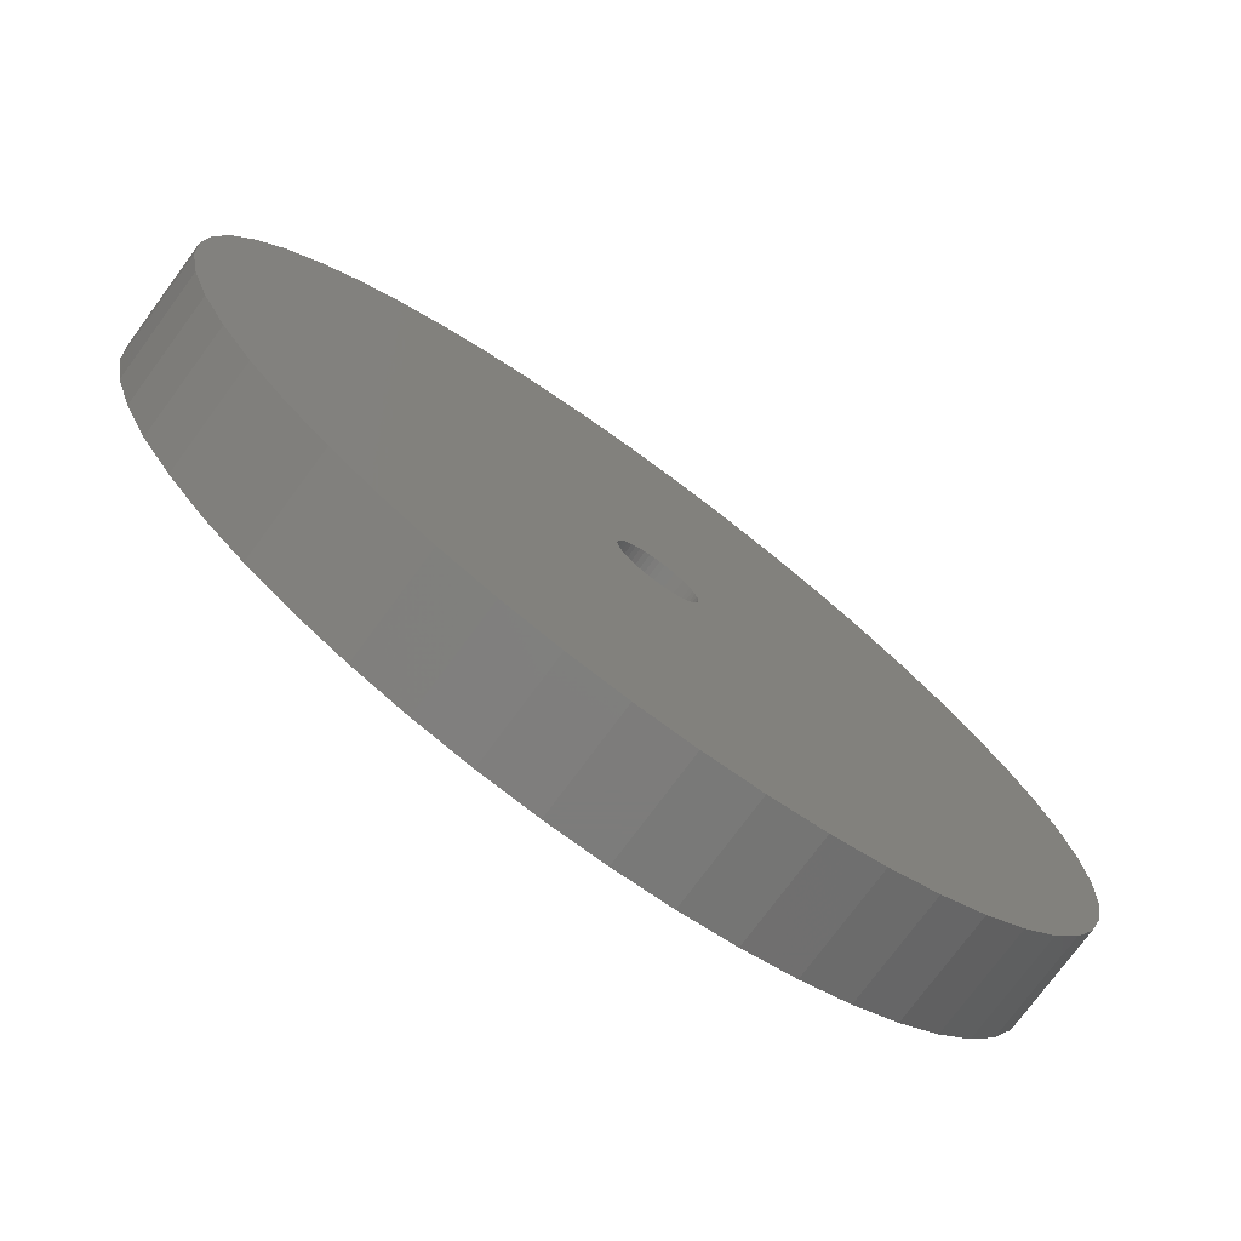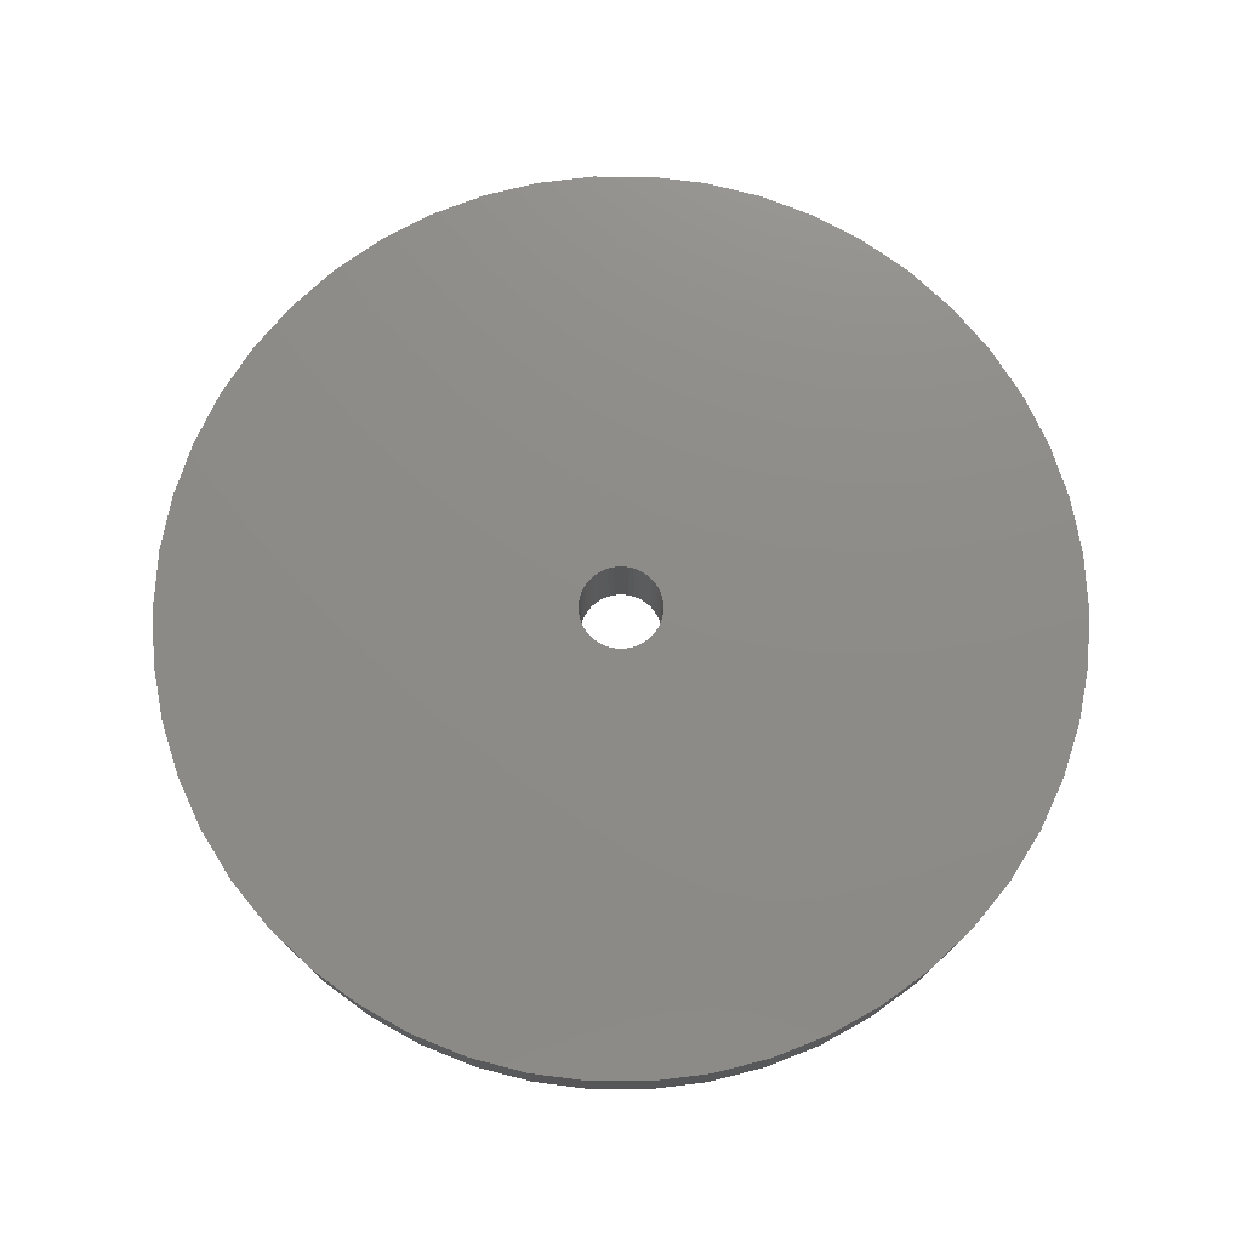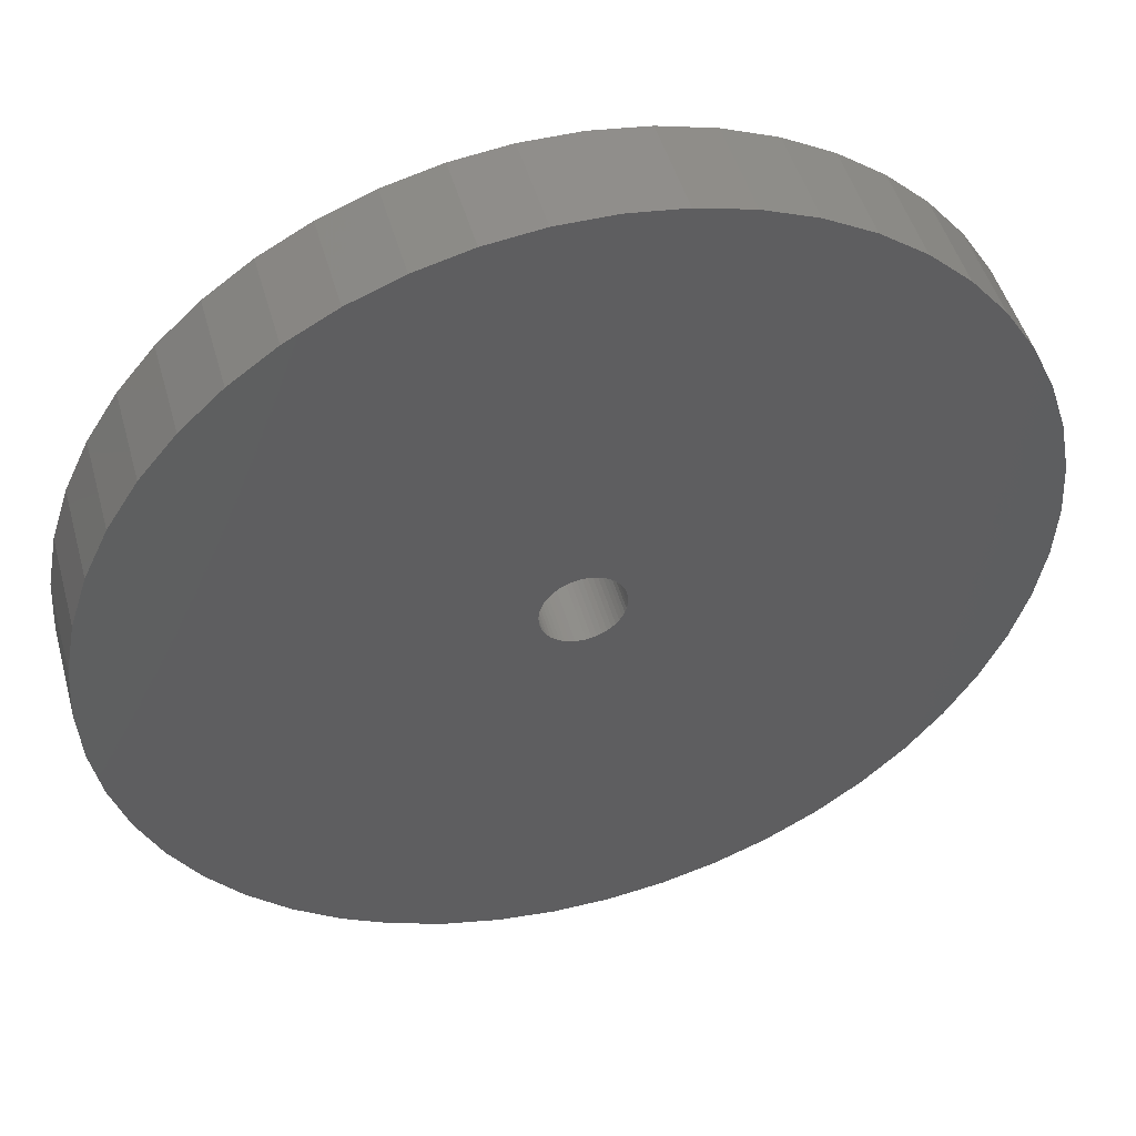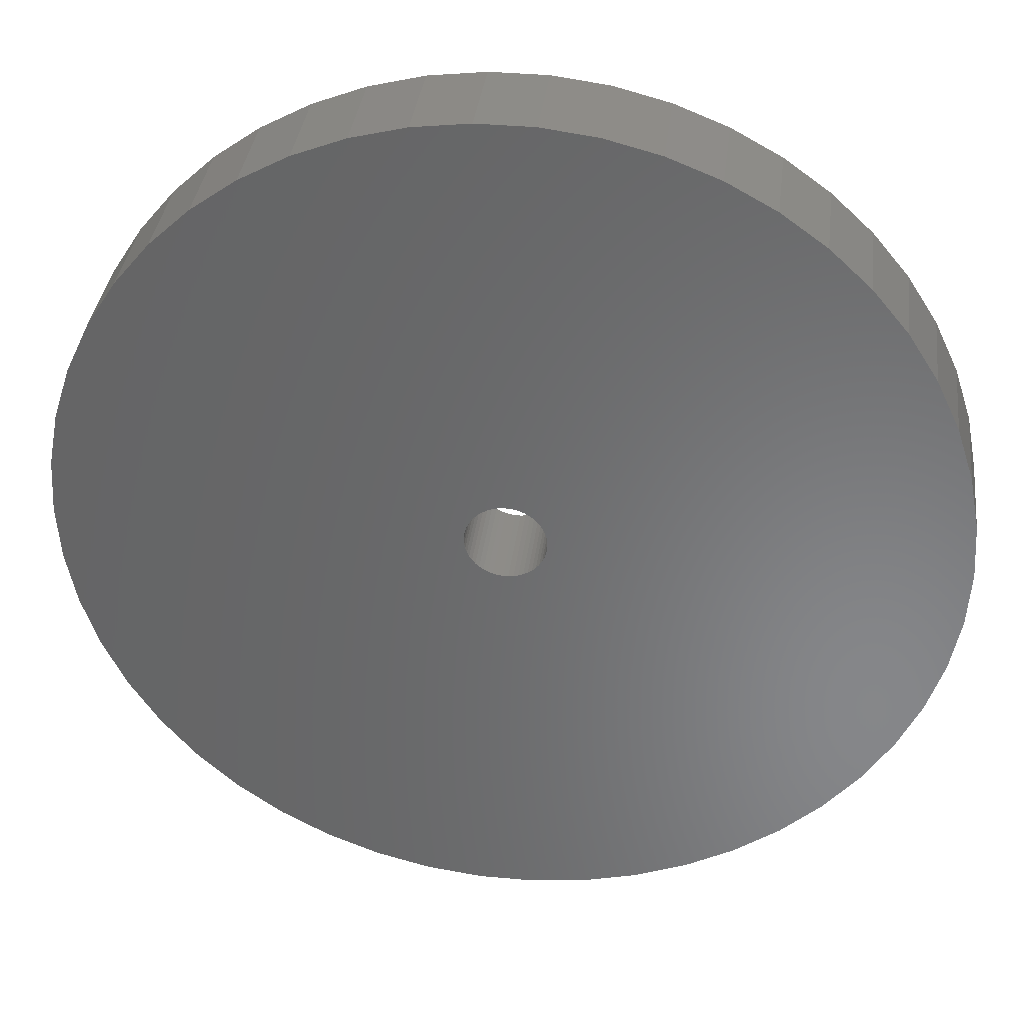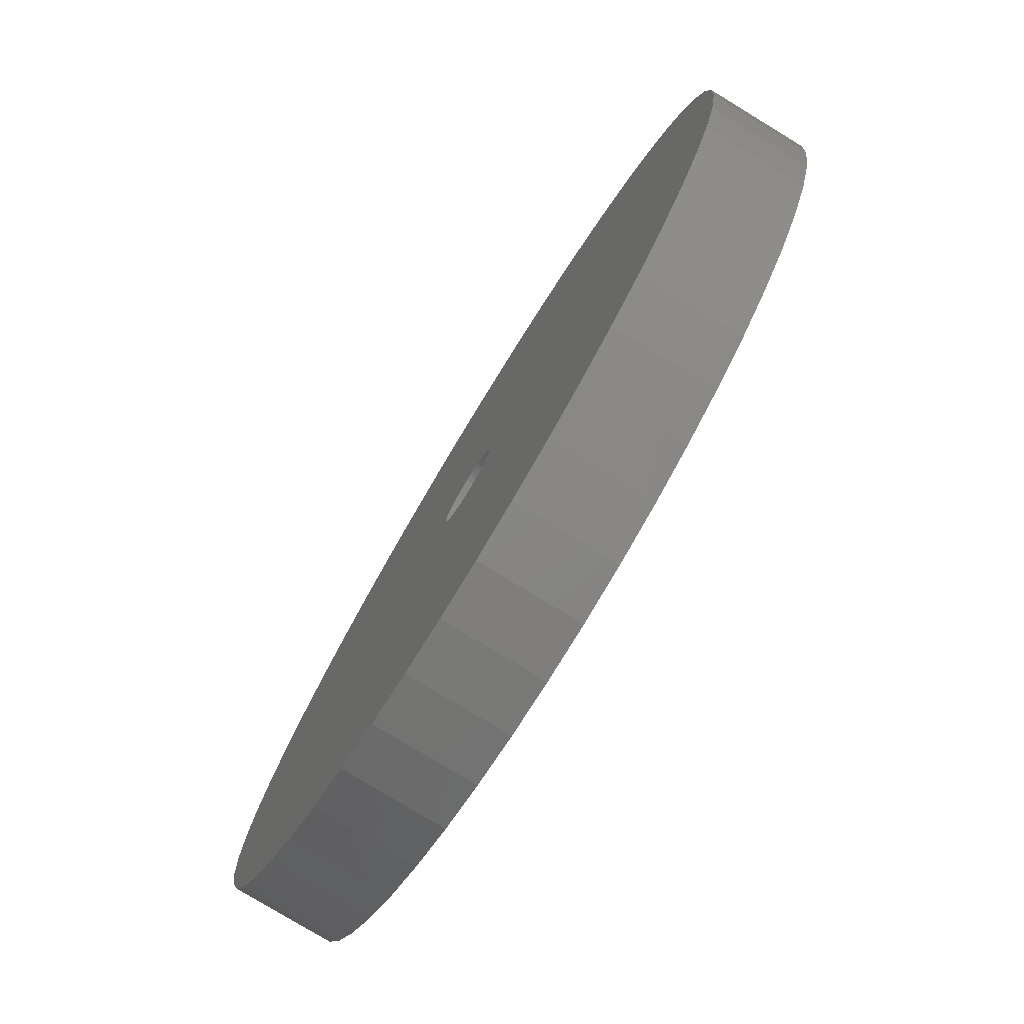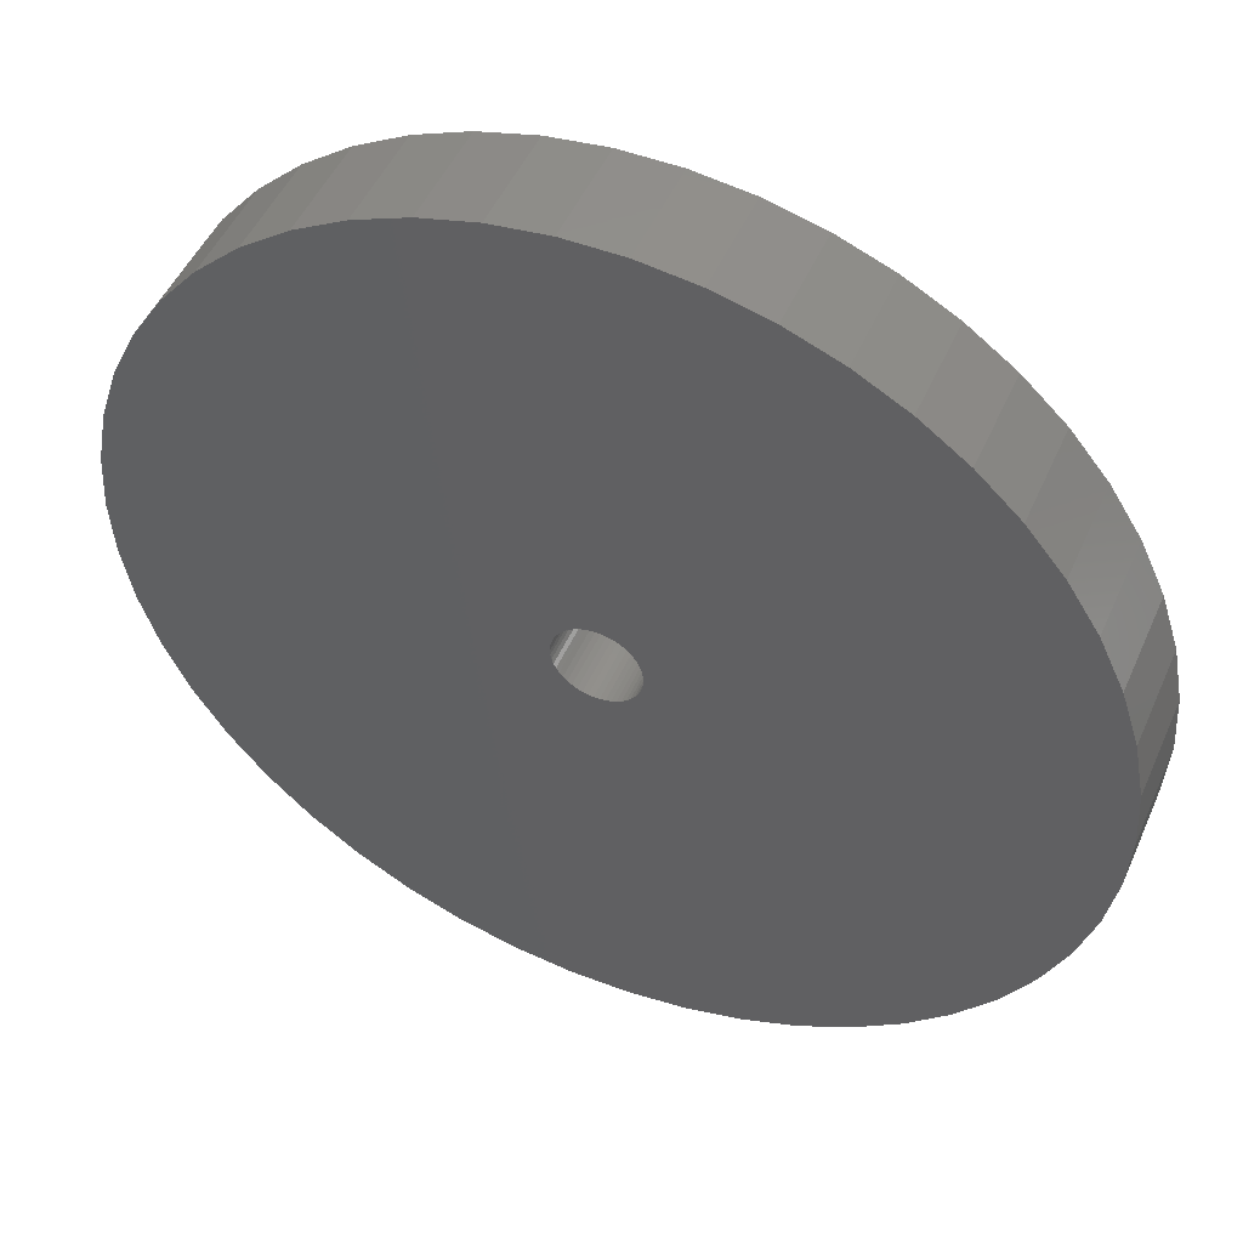
<metadata>
{"format":"stl","ext":"stl","renderer":"f3d","projection":"perspective","resolution":1024,"background":"white","views":[{"elev":-75.8,"azim":143.6,"up":"+Y"},{"elev":75.3,"azim":-158.3,"up":"+Z"},{"elev":48.1,"azim":-15.4,"up":"+Y"},{"elev":35.8,"azim":7.0,"up":"+Y"},{"elev":-78.6,"azim":58.7,"up":"+Y"},{"elev":49.1,"azim":-156.8,"up":"+Y"}]}
</metadata>
<code>
# stl→obj: 200 verts, 400 faces
v 22 0 2.5
v 21.83 2.757 -2.5
v 21.83 2.757 2.5
v 22 0 -2.5
v -22 0 -2.5
v -21.83 2.757 2.5
v -21.83 2.757 -2.5
v -22 0 2.5
v 1.381 21.96 -2.5
v -1.381 21.96 2.5
v 1.381 21.96 2.5
v -1.381 21.96 -2.5
v 16.04 15.06 -2.5
v 14.02 16.95 2.5
v 16.04 15.06 2.5
v 14.02 16.95 -2.5
v -14.02 16.95 -2.5
v -16.04 15.06 2.5
v -14.02 16.95 2.5
v -16.04 15.06 -2.5
v -6.798 20.92 -2.5
v -9.367 19.91 2.5
v -6.798 20.92 2.5
v -9.367 19.91 -2.5
v 16.04 -15.06 2.5
v 17.8 -12.93 -2.5
v 17.8 -12.93 2.5
v 16.04 -15.06 -2.5
v 20.46 8.099 2.5
v 19.28 10.6 -2.5
v 19.28 10.6 2.5
v 20.46 8.099 -2.5
v 21.31 5.471 -2.5
v 21.31 5.471 2.5
v 9.367 19.91 -2.5
v 6.798 20.92 2.5
v 9.367 19.91 2.5
v 6.798 20.92 -2.5
v 4.122 21.61 2.5
v 4.122 21.61 -2.5
v 11.79 18.58 2.5
v 11.79 18.58 -2.5
v -20.46 8.099 -2.5
v -19.28 10.6 2.5
v -19.28 10.6 -2.5
v -20.46 8.099 2.5
v -17.8 12.93 2.5
v -17.8 12.93 -2.5
v -21.31 5.471 -2.5
v -21.31 5.471 2.5
v -11.79 18.58 -2.5
v -11.79 18.58 2.5
v -4.122 21.61 2.5
v -4.122 21.61 -2.5
v 21.83 -2.757 2.5
v 21.83 -2.757 -2.5
v 1.381 -21.96 -2.5
v 4.122 -21.61 2.5
v 1.381 -21.96 2.5
v 4.122 -21.61 -2.5
v 17.8 12.93 2.5
v 17.8 12.93 -2.5
v 11.79 -18.58 -2.5
v 14.02 -16.95 2.5
v 11.79 -18.58 2.5
v 14.02 -16.95 -2.5
v 19.28 -10.6 -2.5
v 19.28 -10.6 2.5
v 20.46 -8.099 2.5
v 21.31 -5.471 -2.5
v 21.31 -5.471 2.5
v 20.46 -8.099 -2.5
v -11.79 -18.58 -2.5
v -9.367 -19.91 2.5
v -11.79 -18.58 2.5
v -9.367 -19.91 -2.5
v -19.28 -10.6 -2.5
v -20.46 -8.099 2.5
v -20.46 -8.099 -2.5
v -19.28 -10.6 2.5
v -21.31 -5.471 2.5
v -21.31 -5.471 -2.5
v 6.798 -20.92 -2.5
v 9.367 -19.91 2.5
v 6.798 -20.92 2.5
v 9.367 -19.91 -2.5
v 2 0 2.5
v 1.984 0.2507 2.5
v 1.937 0.4974 2.5
v 1.984 -0.2507 2.5
v 1.86 0.7362 2.5
v 1.753 0.9635 2.5
v 1.937 -0.4974 2.5
v 1.618 1.176 2.5
v 1.458 1.369 2.5
v 1.86 -0.7362 2.5
v 1.275 1.541 2.5
v 1.072 1.689 2.5
v 1.753 -0.9635 2.5
v 0.8516 1.81 2.5
v 0.618 1.902 2.5
v 1.618 -1.176 2.5
v 0.3748 1.965 2.5
v 0.1256 1.996 2.5
v -0.1256 1.996 2.5
v -0.3748 1.965 2.5
v -0.618 1.902 2.5
v -0.8516 1.81 2.5
v -1.072 1.689 2.5
v -1.275 1.541 2.5
v -1.458 1.369 2.5
v -1.618 1.176 2.5
v 1.458 -1.369 2.5
v 1.275 -1.541 2.5
v 1.072 -1.689 2.5
v 0.8516 -1.81 2.5
v 0.618 -1.902 2.5
v 0.3748 -1.965 2.5
v 0.1256 -1.996 2.5
v -0.1256 -1.996 2.5
v -1.381 -21.96 2.5
v -0.3748 -1.965 2.5
v -4.122 -21.61 2.5
v -0.618 -1.902 2.5
v -6.798 -20.92 2.5
v -0.8516 -1.81 2.5
v -1.072 -1.689 2.5
v -1.275 -1.541 2.5
v -14.02 -16.95 2.5
v -1.458 -1.369 2.5
v -16.04 -15.06 2.5
v -1.618 -1.176 2.5
v -17.8 -12.93 2.5
v -1.753 -0.9635 2.5
v -1.86 -0.7362 2.5
v -1.937 -0.4974 2.5
v -1.984 -0.2507 2.5
v -21.83 -2.757 2.5
v -2 0 2.5
v -1.753 0.9635 2.5
v -1.86 0.7362 2.5
v -1.937 0.4974 2.5
v -1.984 0.2507 2.5
v -4.122 -21.61 -2.5
v -1.381 -21.96 -2.5
v -16.04 -15.06 -2.5
v -14.02 -16.95 -2.5
v -21.83 -2.757 -2.5
v -17.8 -12.93 -2.5
v 2 0 -2.5
v 1.984 -0.2507 -2.5
v 1.937 -0.4974 -2.5
v 1.984 0.2507 -2.5
v 1.86 -0.7362 -2.5
v 1.753 -0.9635 -2.5
v 1.937 0.4974 -2.5
v 1.618 -1.176 -2.5
v 1.458 -1.369 -2.5
v 1.86 0.7362 -2.5
v 1.275 -1.541 -2.5
v 1.072 -1.689 -2.5
v 1.753 0.9635 -2.5
v 0.8516 -1.81 -2.5
v 0.618 -1.902 -2.5
v 1.618 1.176 -2.5
v 0.3748 -1.965 -2.5
v 0.1256 -1.996 -2.5
v -0.1256 -1.996 -2.5
v -0.3748 -1.965 -2.5
v -0.618 -1.902 -2.5
v -6.798 -20.92 -2.5
v -0.8516 -1.81 -2.5
v -1.072 -1.689 -2.5
v -1.275 -1.541 -2.5
v -1.458 -1.369 -2.5
v -1.618 -1.176 -2.5
v 1.458 1.369 -2.5
v 1.275 1.541 -2.5
v 1.072 1.689 -2.5
v 0.8516 1.81 -2.5
v 0.618 1.902 -2.5
v 0.3748 1.965 -2.5
v 0.1256 1.996 -2.5
v -0.1256 1.996 -2.5
v -0.3748 1.965 -2.5
v -0.618 1.902 -2.5
v -0.8516 1.81 -2.5
v -1.072 1.689 -2.5
v -1.275 1.541 -2.5
v -1.458 1.369 -2.5
v -1.618 1.176 -2.5
v -1.753 0.9635 -2.5
v -1.86 0.7362 -2.5
v -1.937 0.4974 -2.5
v -1.984 0.2507 -2.5
v -2 0 -2.5
v -1.753 -0.9635 -2.5
v -1.86 -0.7362 -2.5
v -1.937 -0.4974 -2.5
v -1.984 -0.2507 -2.5
f 1 2 3
f 2 1 4
f 5 6 7
f 6 5 8
f 9 10 11
f 10 9 12
f 13 14 15
f 14 13 16
f 17 18 19
f 18 17 20
f 21 22 23
f 22 21 24
f 25 26 27
f 26 25 28
f 29 30 31
f 30 29 32
f 3 33 34
f 33 3 2
f 35 36 37
f 36 35 38
f 38 39 36
f 39 38 40
f 16 41 14
f 41 16 42
f 43 44 45
f 44 43 46
f 45 47 48
f 47 45 44
f 49 46 43
f 46 49 50
f 51 19 52
f 19 51 17
f 12 53 10
f 53 12 54
f 55 4 1
f 4 55 56
f 57 58 59
f 58 57 60
f 34 32 29
f 32 34 33
f 61 13 15
f 13 61 62
f 31 62 61
f 62 31 30
f 40 11 39
f 11 40 9
f 42 37 41
f 37 42 35
f 63 64 65
f 64 63 66
f 27 67 68
f 67 27 26
f 69 70 71
f 70 69 72
f 71 56 55
f 56 71 70
f 73 74 75
f 74 73 76
f 77 78 79
f 78 77 80
f 79 81 82
f 81 79 78
f 66 25 64
f 25 66 28
f 83 84 85
f 84 83 86
f 60 85 58
f 85 60 83
f 48 18 20
f 18 48 47
f 87 1 3
f 88 3 34
f 1 87 55
f 89 34 29
f 90 55 87
f 91 29 31
f 55 90 71
f 92 31 61
f 93 71 90
f 94 61 15
f 71 93 69
f 95 15 14
f 96 69 93
f 97 14 41
f 69 96 68
f 98 41 37
f 99 68 96
f 100 37 36
f 68 99 27
f 101 36 39
f 102 27 99
f 27 102 25
f 3 88 87
f 34 89 88
f 29 91 89
f 31 92 91
f 61 94 92
f 15 95 94
f 103 39 11
f 14 97 95
f 41 98 97
f 37 100 98
f 36 101 100
f 39 103 101
f 11 104 103
f 11 105 104
f 10 105 11
f 105 10 106
f 53 106 10
f 106 53 107
f 23 107 53
f 107 23 108
f 22 108 23
f 108 22 109
f 52 109 22
f 109 52 110
f 19 110 52
f 110 19 111
f 18 111 19
f 111 18 112
f 113 25 102
f 25 113 64
f 114 64 113
f 64 114 65
f 115 65 114
f 65 115 84
f 116 84 115
f 84 116 85
f 117 85 116
f 85 117 58
f 118 58 117
f 58 118 59
f 119 59 118
f 120 59 119
f 121 120 122
f 123 122 124
f 125 124 126
f 74 126 127
f 75 127 128
f 120 121 59
f 129 128 130
f 131 130 132
f 133 132 134
f 80 134 135
f 78 135 136
f 81 136 137
f 138 137 139
f 47 112 18
f 122 123 121
f 112 47 140
f 124 125 123
f 44 140 47
f 126 74 125
f 140 44 141
f 127 75 74
f 46 141 44
f 128 129 75
f 141 46 142
f 130 131 129
f 50 142 46
f 132 133 131
f 142 50 143
f 134 80 133
f 6 143 50
f 135 78 80
f 143 6 139
f 136 81 78
f 8 139 6
f 137 138 81
f 139 8 138
f 7 50 49
f 50 7 6
f 24 52 22
f 52 24 51
f 54 23 53
f 23 54 21
f 68 72 69
f 72 68 67
f 144 121 123
f 121 144 145
f 146 129 131
f 129 146 147
f 148 8 5
f 8 148 138
f 86 65 84
f 65 86 63
f 145 59 121
f 59 145 57
f 147 75 129
f 75 147 73
f 146 133 149
f 133 146 131
f 149 80 77
f 80 149 133
f 150 4 56
f 151 56 70
f 4 150 2
f 152 70 72
f 153 2 150
f 154 72 67
f 2 153 33
f 155 67 26
f 156 33 153
f 157 26 28
f 33 156 32
f 158 28 66
f 159 32 156
f 160 66 63
f 32 159 30
f 161 63 86
f 162 30 159
f 163 86 83
f 30 162 62
f 164 83 60
f 165 62 162
f 62 165 13
f 56 151 150
f 70 152 151
f 72 154 152
f 67 155 154
f 26 157 155
f 28 158 157
f 166 60 57
f 66 160 158
f 63 161 160
f 86 163 161
f 83 164 163
f 60 166 164
f 57 167 166
f 57 168 167
f 145 168 57
f 168 145 169
f 144 169 145
f 169 144 170
f 171 170 144
f 170 171 172
f 76 172 171
f 172 76 173
f 73 173 76
f 173 73 174
f 147 174 73
f 174 147 175
f 146 175 147
f 175 146 176
f 177 13 165
f 13 177 16
f 178 16 177
f 16 178 42
f 179 42 178
f 42 179 35
f 180 35 179
f 35 180 38
f 181 38 180
f 38 181 40
f 182 40 181
f 40 182 9
f 183 9 182
f 184 9 183
f 12 184 185
f 54 185 186
f 21 186 187
f 24 187 188
f 51 188 189
f 184 12 9
f 17 189 190
f 20 190 191
f 48 191 192
f 45 192 193
f 43 193 194
f 49 194 195
f 7 195 196
f 149 176 146
f 185 54 12
f 176 149 197
f 186 21 54
f 77 197 149
f 187 24 21
f 197 77 198
f 188 51 24
f 79 198 77
f 189 17 51
f 198 79 199
f 190 20 17
f 82 199 79
f 191 48 20
f 199 82 200
f 192 45 48
f 148 200 82
f 193 43 45
f 200 148 196
f 194 49 43
f 5 196 148
f 195 7 49
f 196 5 7
f 82 138 148
f 138 82 81
f 171 123 125
f 123 171 144
f 76 125 74
f 125 76 171
f 150 88 153
f 88 150 87
f 139 195 143
f 195 139 196
f 184 104 105
f 104 184 183
f 178 95 97
f 95 178 177
f 190 110 111
f 110 190 189
f 187 107 108
f 107 187 186
f 158 102 157
f 102 158 113
f 159 92 162
f 92 159 91
f 153 89 156
f 89 153 88
f 181 100 101
f 100 181 180
f 179 97 98
f 97 179 178
f 141 192 140
f 192 141 193
f 140 191 112
f 191 140 192
f 142 193 141
f 193 142 194
f 188 108 109
f 108 188 187
f 185 105 106
f 105 185 184
f 151 87 150
f 87 151 90
f 169 124 122
f 124 169 170
f 166 119 118
f 119 166 167
f 156 91 159
f 91 156 89
f 165 95 177
f 95 165 94
f 162 94 165
f 94 162 92
f 182 101 103
f 101 182 181
f 183 103 104
f 103 183 182
f 180 98 100
f 98 180 179
f 112 190 111
f 190 112 191
f 143 194 142
f 194 143 195
f 189 109 110
f 109 189 188
f 186 106 107
f 106 186 185
f 161 116 115
f 116 161 163
f 157 99 155
f 99 157 102
f 152 90 151
f 90 152 93
f 132 197 134
f 197 132 176
f 134 198 135
f 198 134 197
f 135 199 136
f 199 135 198
f 163 117 116
f 117 163 164
f 164 118 117
f 118 164 166
f 155 96 154
f 96 155 99
f 167 120 119
f 120 167 168
f 170 126 124
f 126 170 172
f 137 196 139
f 196 137 200
f 160 115 114
f 115 160 161
f 154 93 152
f 93 154 96
f 168 122 120
f 122 168 169
f 172 127 126
f 127 172 173
f 130 176 132
f 176 130 175
f 136 200 137
f 200 136 199
f 158 114 113
f 114 158 160
f 174 130 128
f 130 174 175
f 173 128 127
f 128 173 174

</code>
